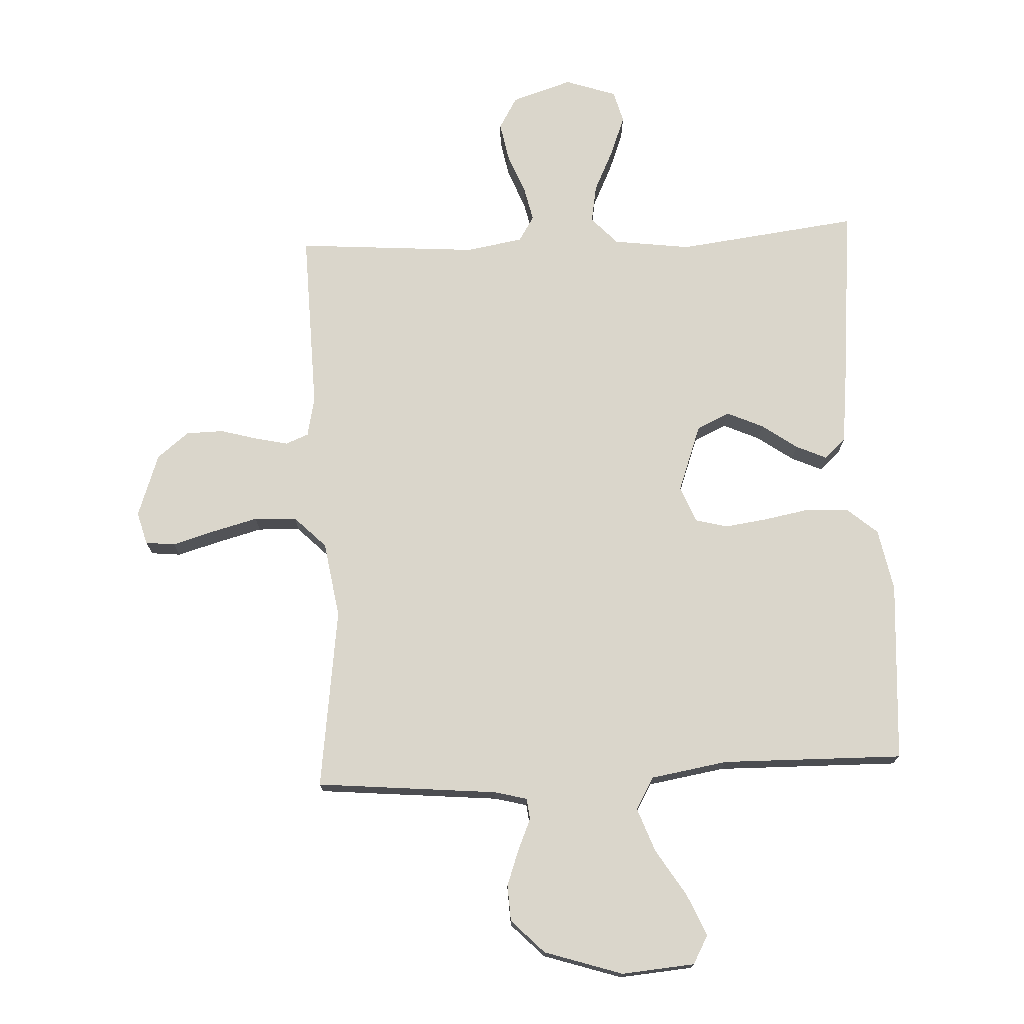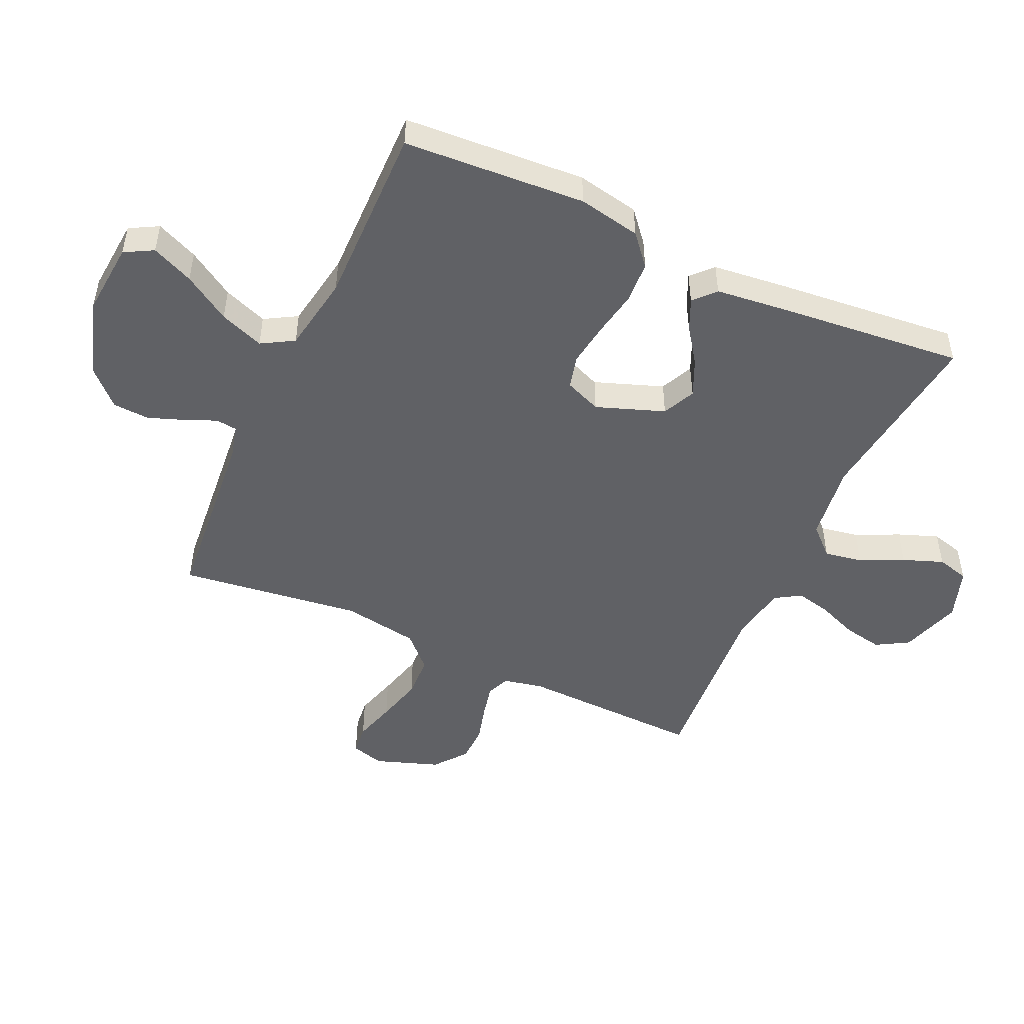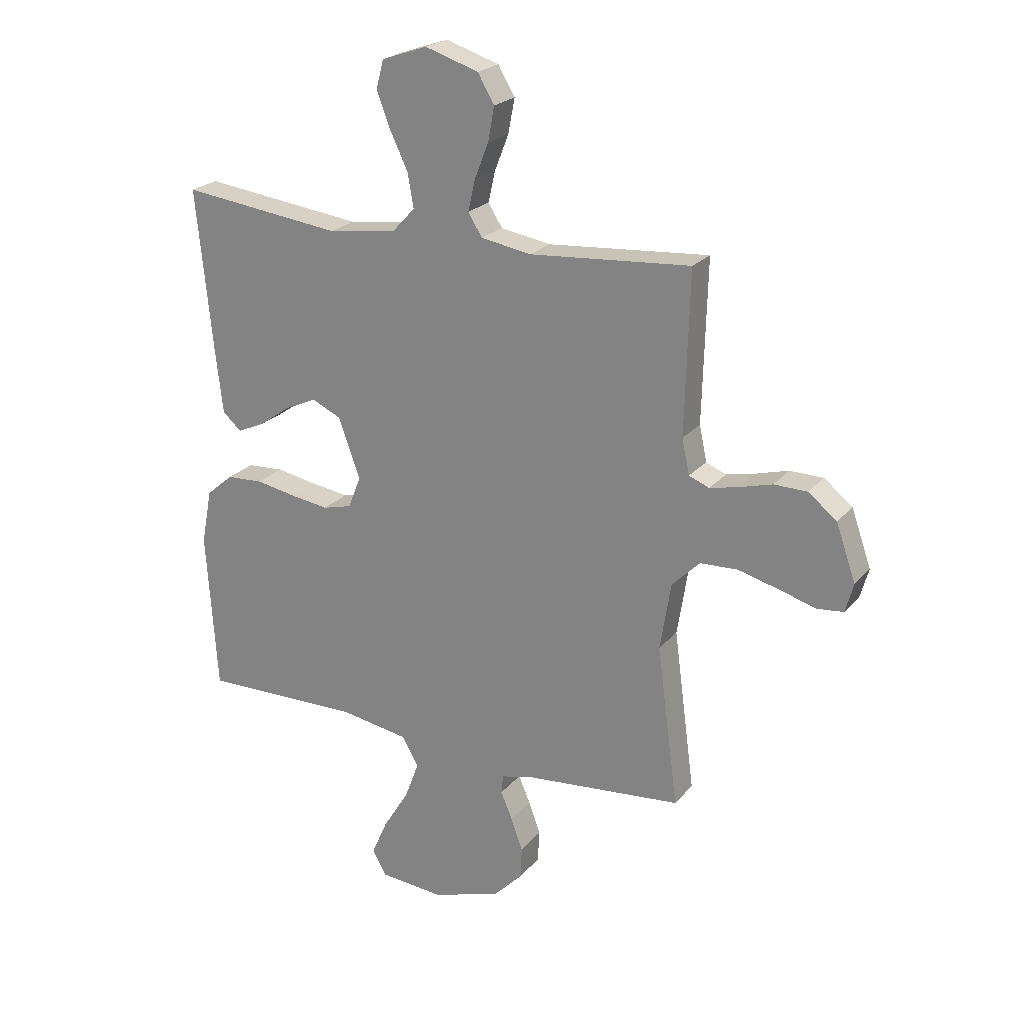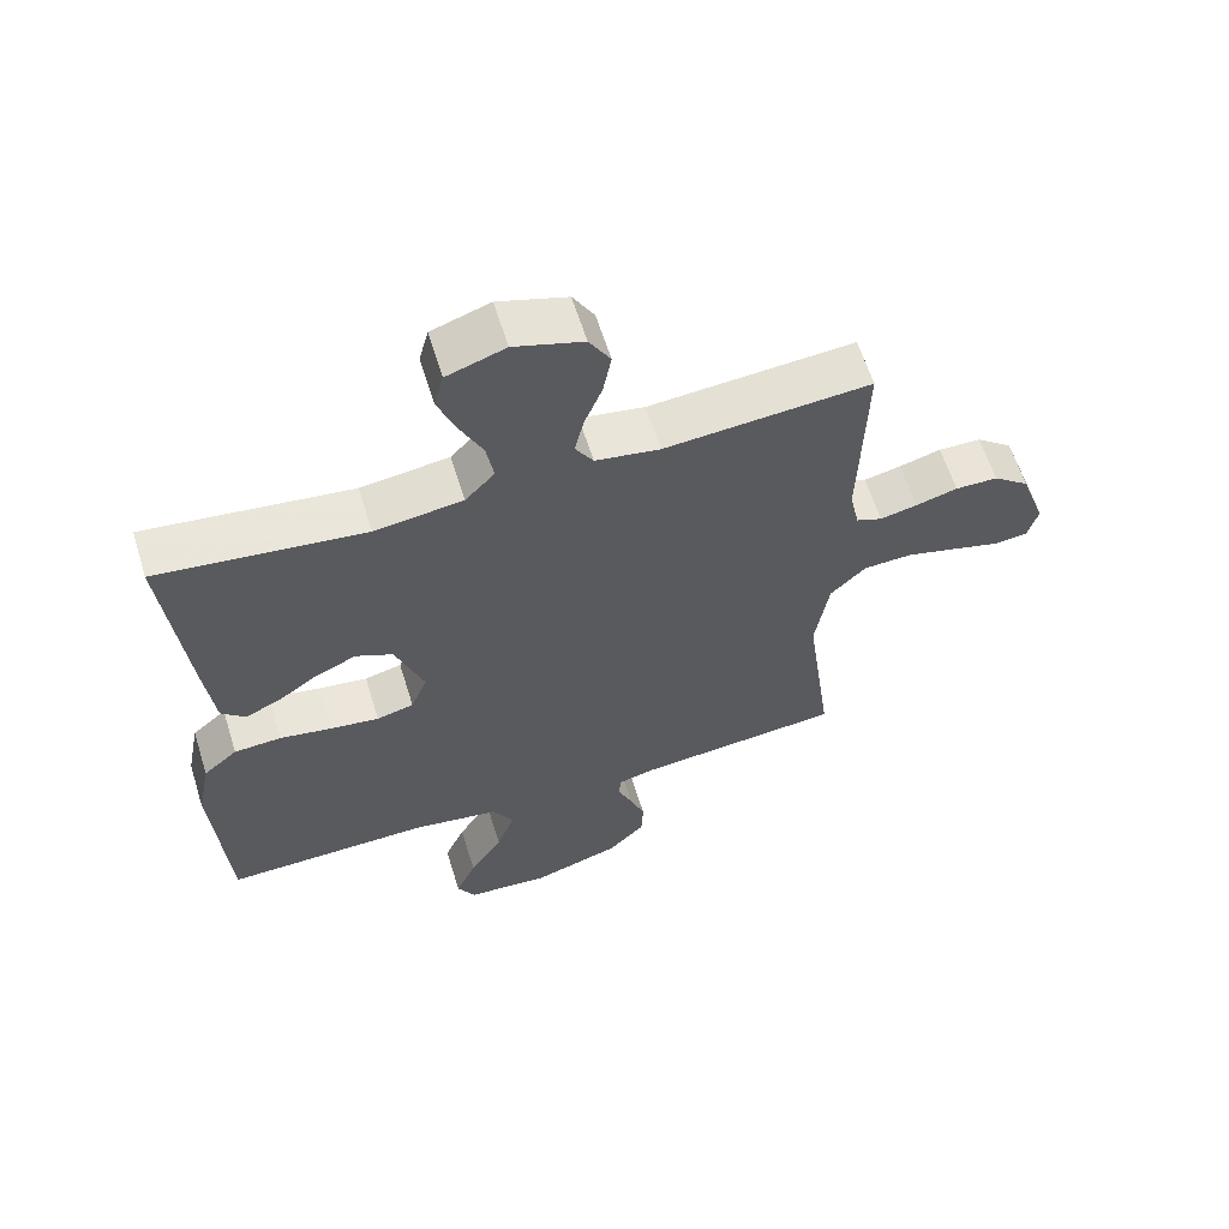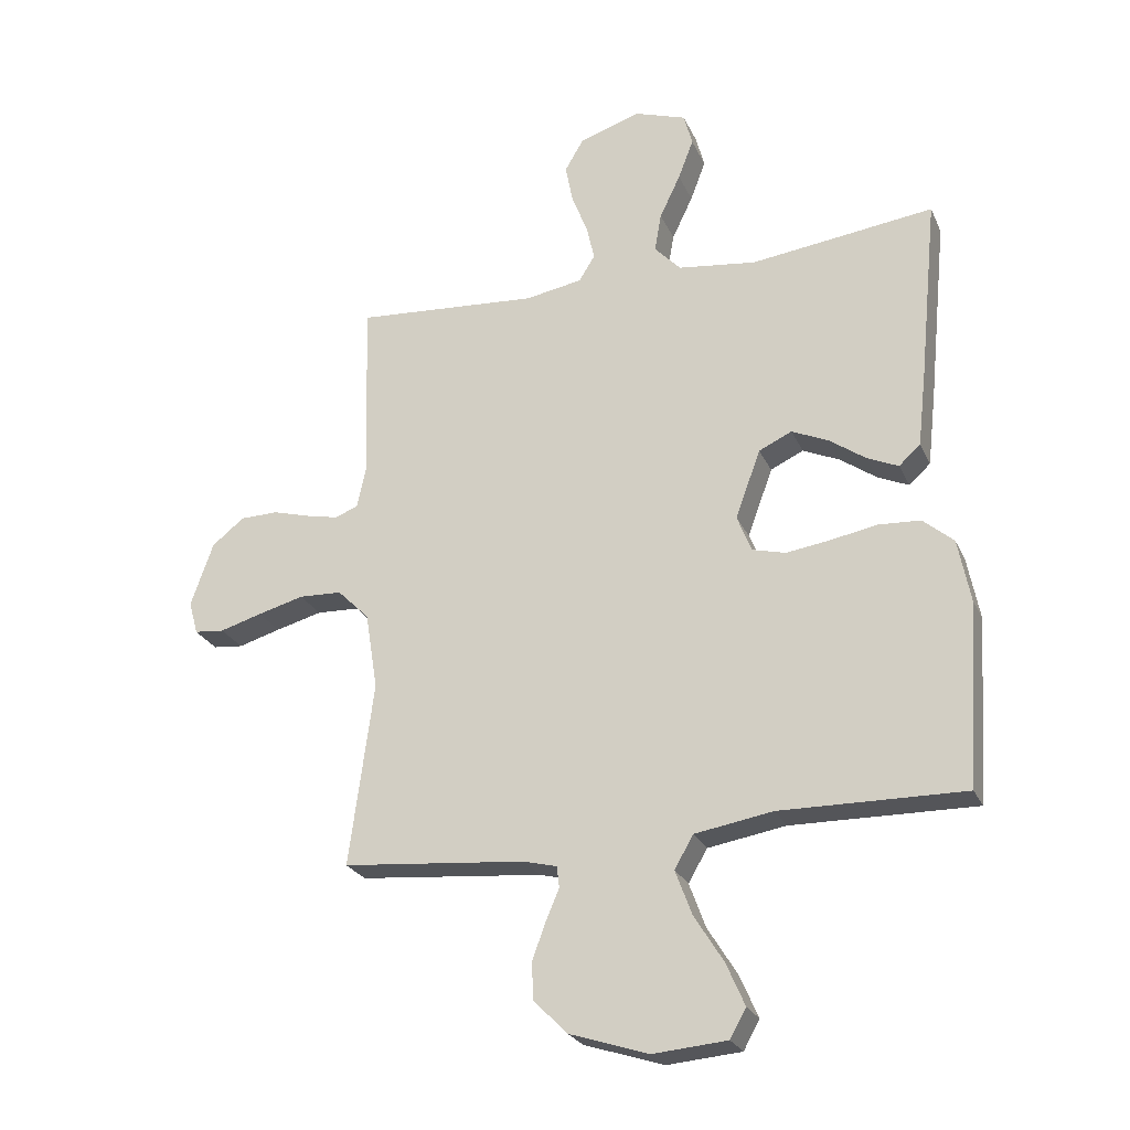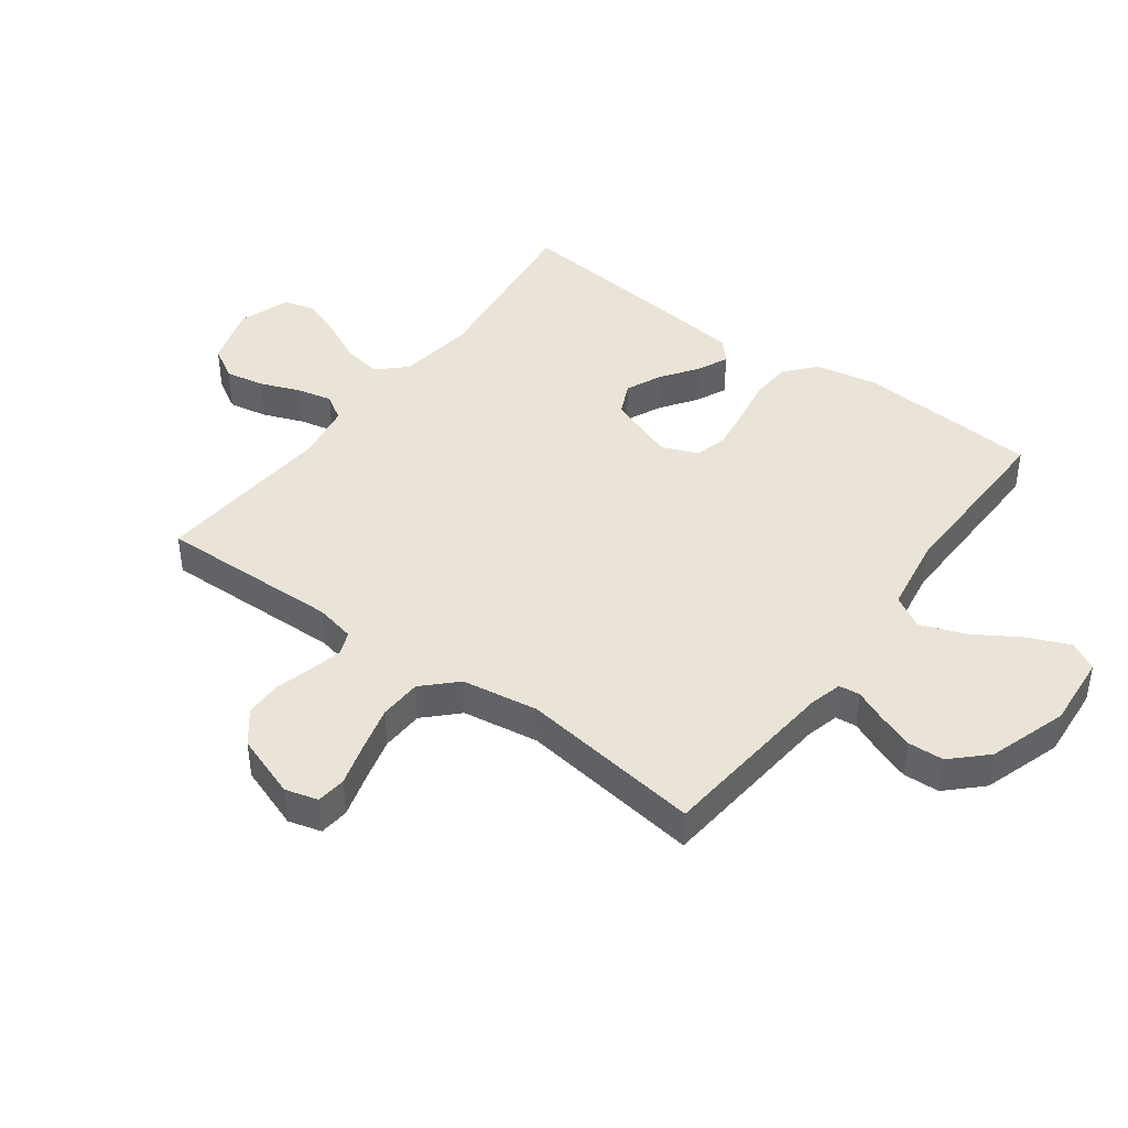
<metadata>
{"format":"obj","ext":"obj","renderer":"f3d","projection":"perspective","resolution":1024,"background":"white","views":[{"elev":73.8,"azim":177.2,"up":"+Y"},{"elev":-49.4,"azim":-114.7,"up":"+Y"},{"elev":22.7,"azim":29.0,"up":"+Z"},{"elev":61.6,"azim":-17.3,"up":"+Z"},{"elev":-25.1,"azim":-159.9,"up":"+Z"},{"elev":42.9,"azim":126.5,"up":"+Y"}]}
</metadata>
<code>
v -0.5 0.07 0.5
v -0.2 0.07 0.463
v -0.072 0.07 0.48
v -0.029 0.07 0.526
v -0.04 0.07 0.589
v -0.074 0.07 0.66
v -0.099 0.07 0.726
v -0.085 0.07 0.779
v 0 0.07 0.808
v 0.1 0.07 0.776
v 0.131 0.07 0.723
v 0.119 0.07 0.659
v 0.093 0.07 0.593
v 0.08 0.07 0.535
v 0.106 0.07 0.493
v 0.2 0.07 0.477
v 0.5 0.07 0.5
v 0.492 0.07 0.2
v 0.506 0.07 0.134
v 0.544 0.07 0.119
v 0.598 0.07 0.131
v 0.659 0.07 0.148
v 0.721 0.07 0.147
v 0.774 0.07 0.105
v 0.811 0.07 0
v 0.796 0.07 -0.054
v 0.747 0.07 -0.059
v 0.678 0.07 -0.039
v 0.602 0.07 -0.019
v 0.532 0.07 -0.022
v 0.48 0.07 -0.074
v 0.46 0.07 -0.2
v 0.5 0.07 -0.5
v 0.2 0.07 -0.528
v 0.146 0.07 -0.542
v 0.142 0.07 -0.577
v 0.164 0.07 -0.628
v 0.186 0.07 -0.688
v 0.183 0.07 -0.748
v 0.129 0.07 -0.803
v 0 0.07 -0.845
v -0.121 0.07 -0.835
v -0.147 0.07 -0.788
v -0.117 0.07 -0.719
v -0.069 0.07 -0.642
v -0.042 0.07 -0.569
v -0.073 0.07 -0.516
v -0.2 0.07 -0.495
v -0.5 0.07 -0.5
v -0.52 0.07 -0.2
v -0.5 0.07 -0.097
v -0.45 0.07 -0.054
v -0.381 0.07 -0.05
v -0.305 0.07 -0.064
v -0.234 0.07 -0.074
v -0.18 0.07 -0.06
v -0.156 0.07 0
v -0.197 0.07 0.112
v -0.251 0.07 0.137
v -0.311 0.07 0.11
v -0.37 0.07 0.068
v -0.421 0.07 0.045
v -0.456 0.07 0.077
v -0.47 0.07 0.2
v -0.5 0 0.5
v -0.2 0 0.463
v -0.072 0 0.48
v -0.029 0 0.526
v -0.04 0 0.589
v -0.074 0 0.66
v -0.099 0 0.726
v -0.085 0 0.779
v 0 0 0.808
v 0.1 0 0.776
v 0.131 0 0.723
v 0.119 0 0.659
v 0.093 0 0.593
v 0.08 0 0.535
v 0.106 0 0.493
v 0.2 0 0.477
v 0.5 0 0.5
v 0.492 0 0.2
v 0.506 0 0.134
v 0.544 0 0.119
v 0.598 0 0.131
v 0.659 0 0.148
v 0.721 0 0.147
v 0.774 0 0.105
v 0.811 0 0
v 0.796 0 -0.054
v 0.747 0 -0.059
v 0.678 0 -0.039
v 0.602 0 -0.019
v 0.532 0 -0.022
v 0.48 0 -0.074
v 0.46 0 -0.2
v 0.5 0 -0.5
v 0.2 0 -0.528
v 0.146 0 -0.542
v 0.142 0 -0.577
v 0.164 0 -0.628
v 0.186 0 -0.688
v 0.183 0 -0.748
v 0.129 0 -0.803
v 0 0 -0.845
v -0.121 0 -0.835
v -0.147 0 -0.788
v -0.117 0 -0.719
v -0.069 0 -0.642
v -0.042 0 -0.569
v -0.073 0 -0.516
v -0.2 0 -0.495
v -0.5 0 -0.5
v -0.52 0 -0.2
v -0.5 0 -0.097
v -0.45 0 -0.054
v -0.381 0 -0.05
v -0.305 0 -0.064
v -0.234 0 -0.074
v -0.18 0 -0.06
v -0.156 0 0
v -0.197 0 0.112
v -0.251 0 0.137
v -0.311 0 0.11
v -0.37 0 0.068
v -0.421 0 0.045
v -0.456 0 0.077
v -0.47 0 0.2
f 63 64 1 2
f 60 61 62 63
f 59 60 63 2
f 58 59 2 3
f 57 58 3 4
f 51 52 53 54
f 51 54 55
f 48 49 50 51
f 47 48 51 55
f 46 47 55 56
f 42 43 44 45
f 42 45 46
f 41 42 46
f 40 41 46
f 36 37 38 39
f 36 39 40 46
f 32 33 34
f 31 32 34 35
f 25 26 27 28
f 25 28 29
f 24 25 29 30
f 21 22 23 24
f 20 21 24 30
f 16 17 18
f 15 16 18 19
f 10 11 12 13
f 10 13 14
f 9 10 14
f 8 9 14
f 5 6 7 8
f 5 8 14 15
f 36 46 56 57
f 35 36 57 4
f 31 35 4
f 19 20 30 31
f 15 19 31
f 4 5 15 31
f 66 65 128 127
f 127 126 125 124
f 66 127 124 123
f 67 66 123 122
f 68 67 122 121
f 118 117 116 115
f 119 118 115
f 115 114 113 112
f 119 115 112 111
f 120 119 111 110
f 109 108 107 106
f 110 109 106
f 110 106 105
f 110 105 104
f 103 102 101 100
f 110 104 103 100
f 98 97 96
f 99 98 96 95
f 92 91 90 89
f 93 92 89
f 94 93 89 88
f 88 87 86 85
f 94 88 85 84
f 82 81 80
f 83 82 80 79
f 77 76 75 74
f 78 77 74
f 78 74 73
f 78 73 72
f 72 71 70 69
f 79 78 72 69
f 121 120 110 100
f 68 121 100 99
f 68 99 95
f 95 94 84 83
f 95 83 79
f 95 79 69 68
f 1 65 66 2
f 2 66 67 3
f 3 67 68 4
f 4 68 69 5
f 5 69 70 6
f 6 70 71 7
f 7 71 72 8
f 8 72 73 9
f 9 73 74 10
f 10 74 75 11
f 11 75 76 12
f 12 76 77 13
f 13 77 78 14
f 14 78 79 15
f 15 79 80 16
f 16 80 81 17
f 17 81 82 18
f 18 82 83 19
f 19 83 84 20
f 20 84 85 21
f 21 85 86 22
f 22 86 87 23
f 23 87 88 24
f 24 88 89 25
f 25 89 90 26
f 26 90 91 27
f 27 91 92 28
f 28 92 93 29
f 29 93 94 30
f 30 94 95 31
f 31 95 96 32
f 32 96 97 33
f 33 97 98 34
f 34 98 99 35
f 35 99 100 36
f 36 100 101 37
f 37 101 102 38
f 38 102 103 39
f 39 103 104 40
f 40 104 105 41
f 41 105 106 42
f 42 106 107 43
f 43 107 108 44
f 44 108 109 45
f 45 109 110 46
f 46 110 111 47
f 47 111 112 48
f 48 112 113 49
f 49 113 114 50
f 50 114 115 51
f 51 115 116 52
f 52 116 117 53
f 53 117 118 54
f 54 118 119 55
f 55 119 120 56
f 56 120 121 57
f 57 121 122 58
f 58 122 123 59
f 59 123 124 60
f 60 124 125 61
f 61 125 126 62
f 62 126 127 63
f 63 127 128 64
f 64 128 65 1

</code>
